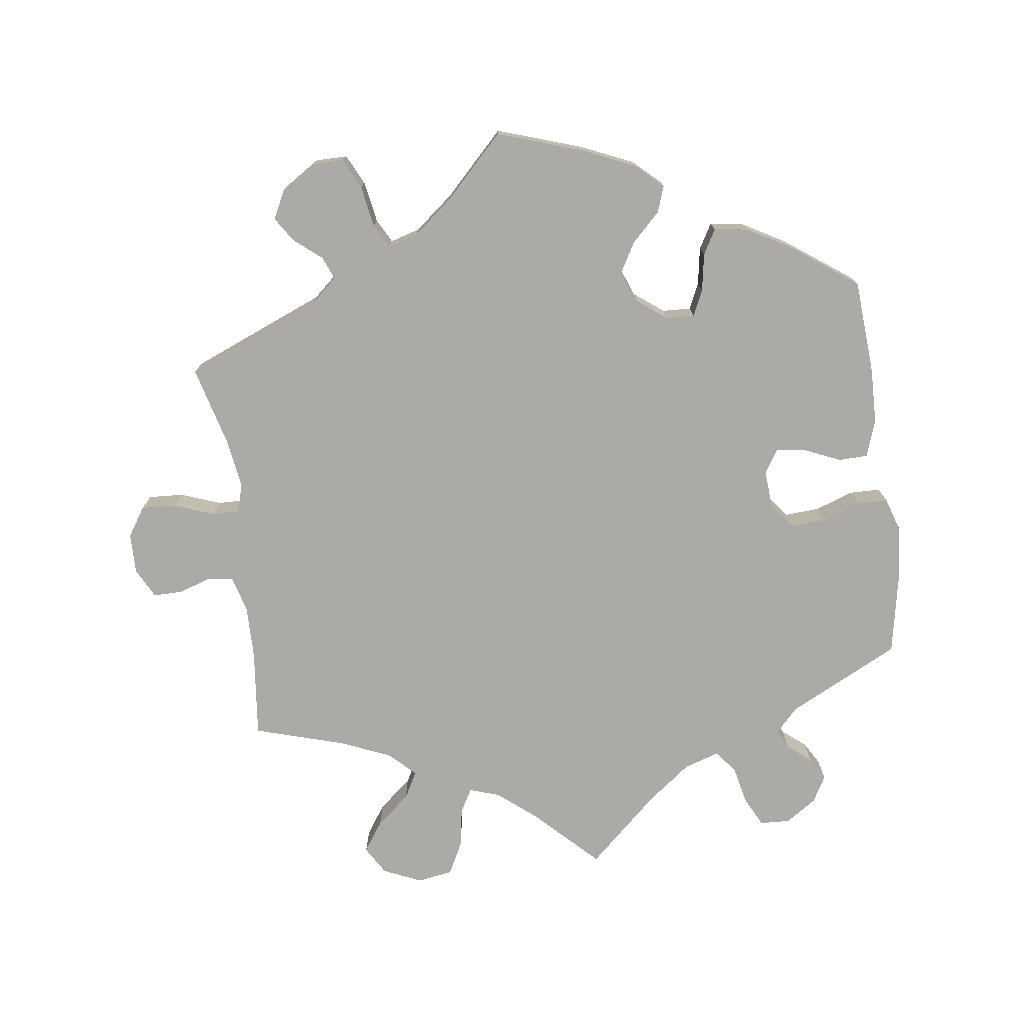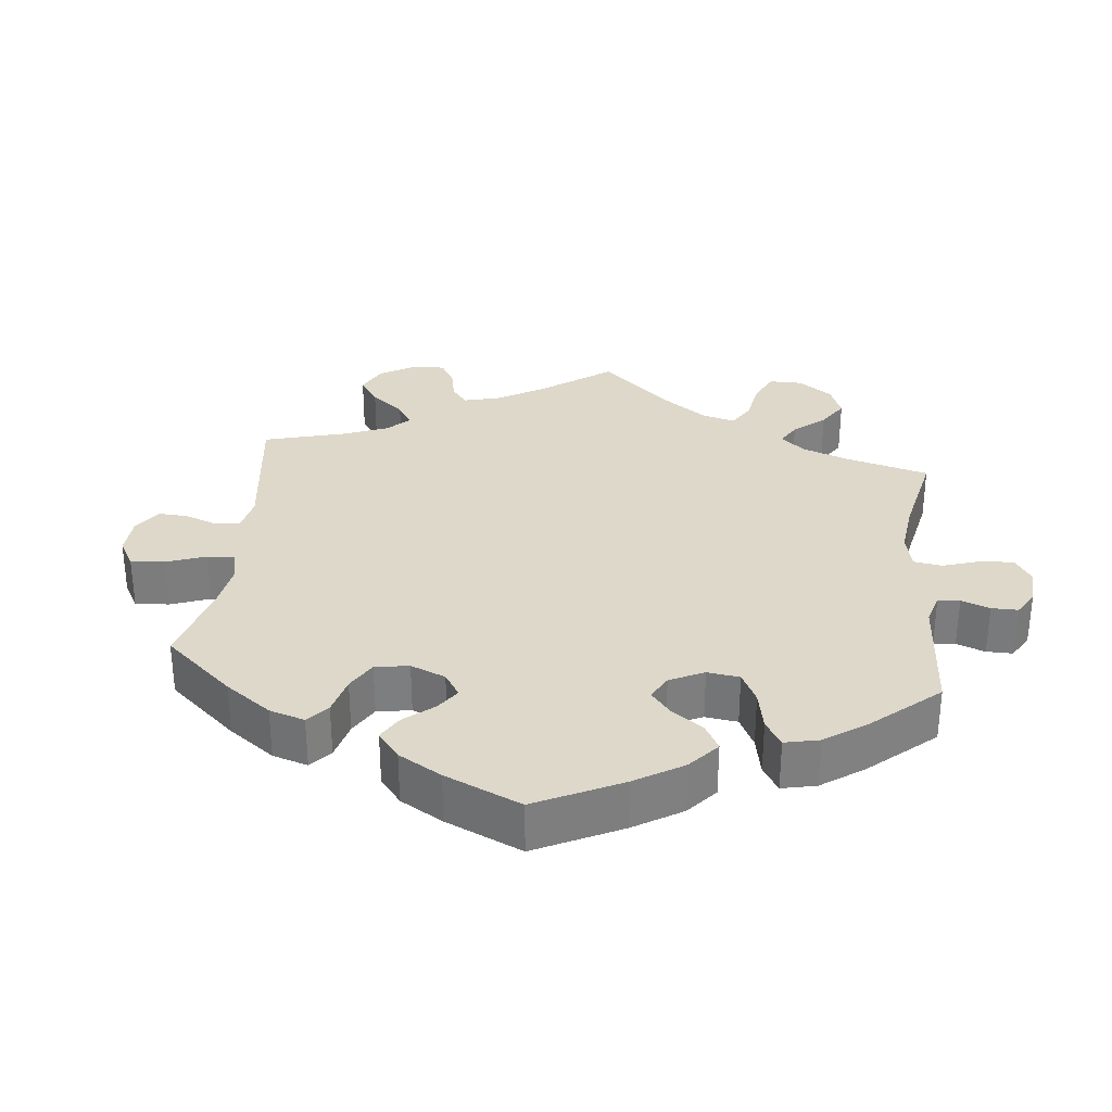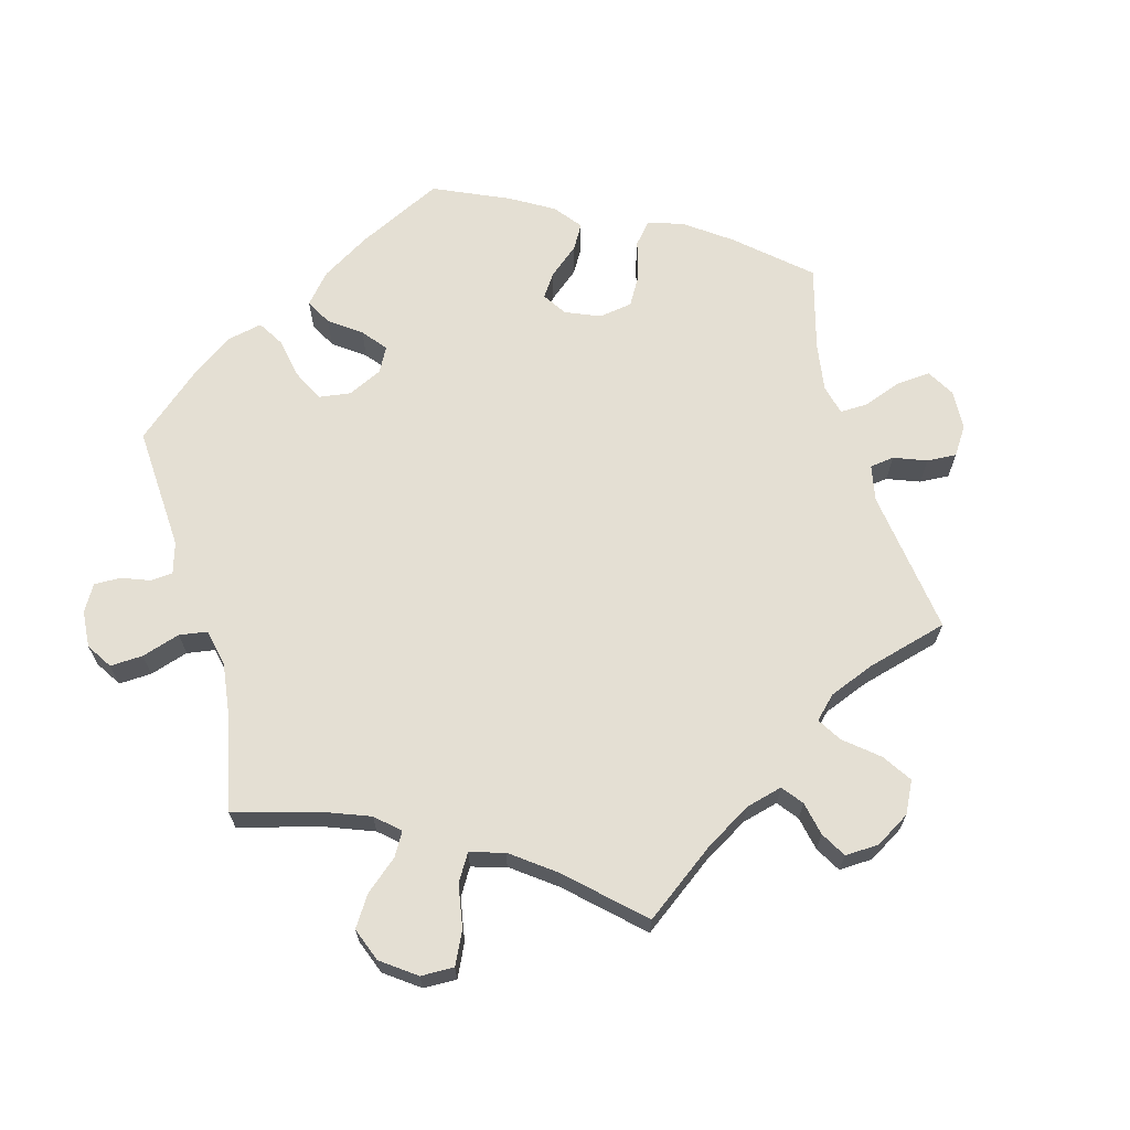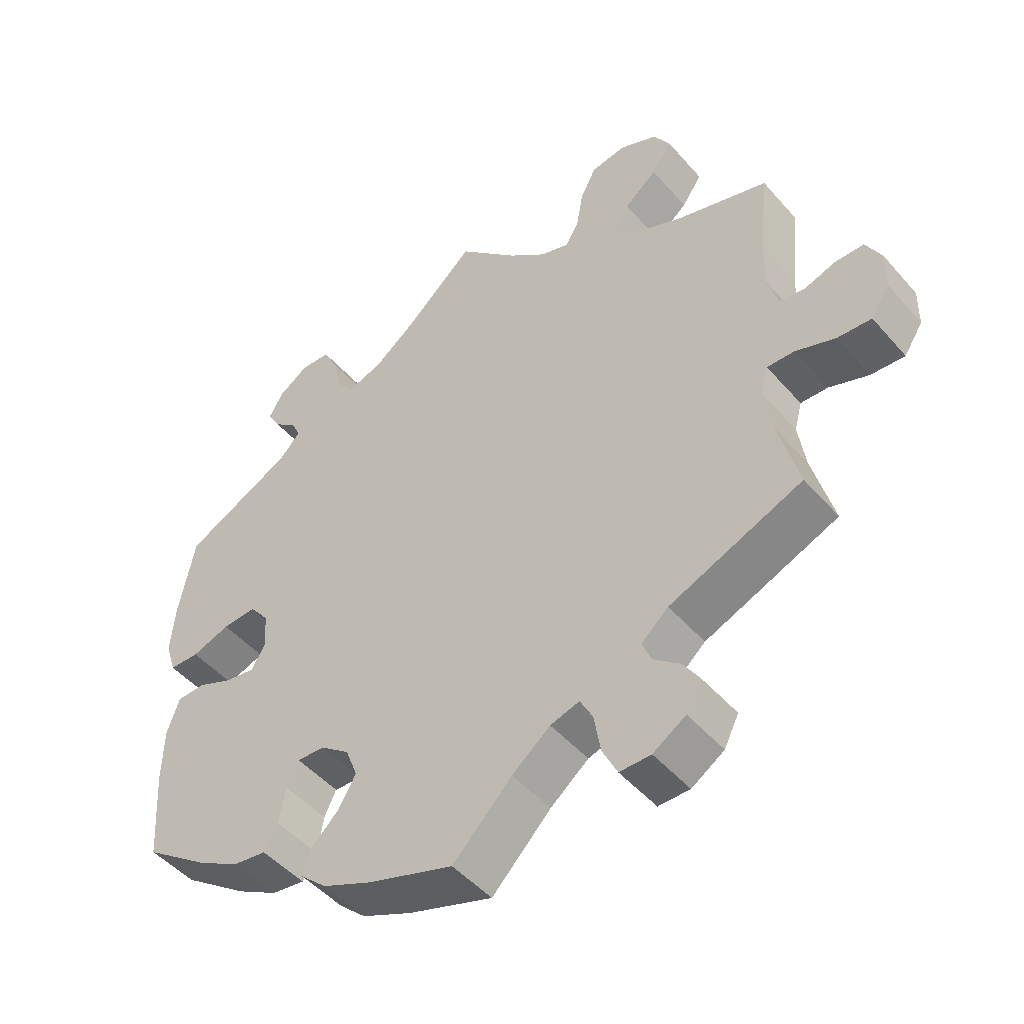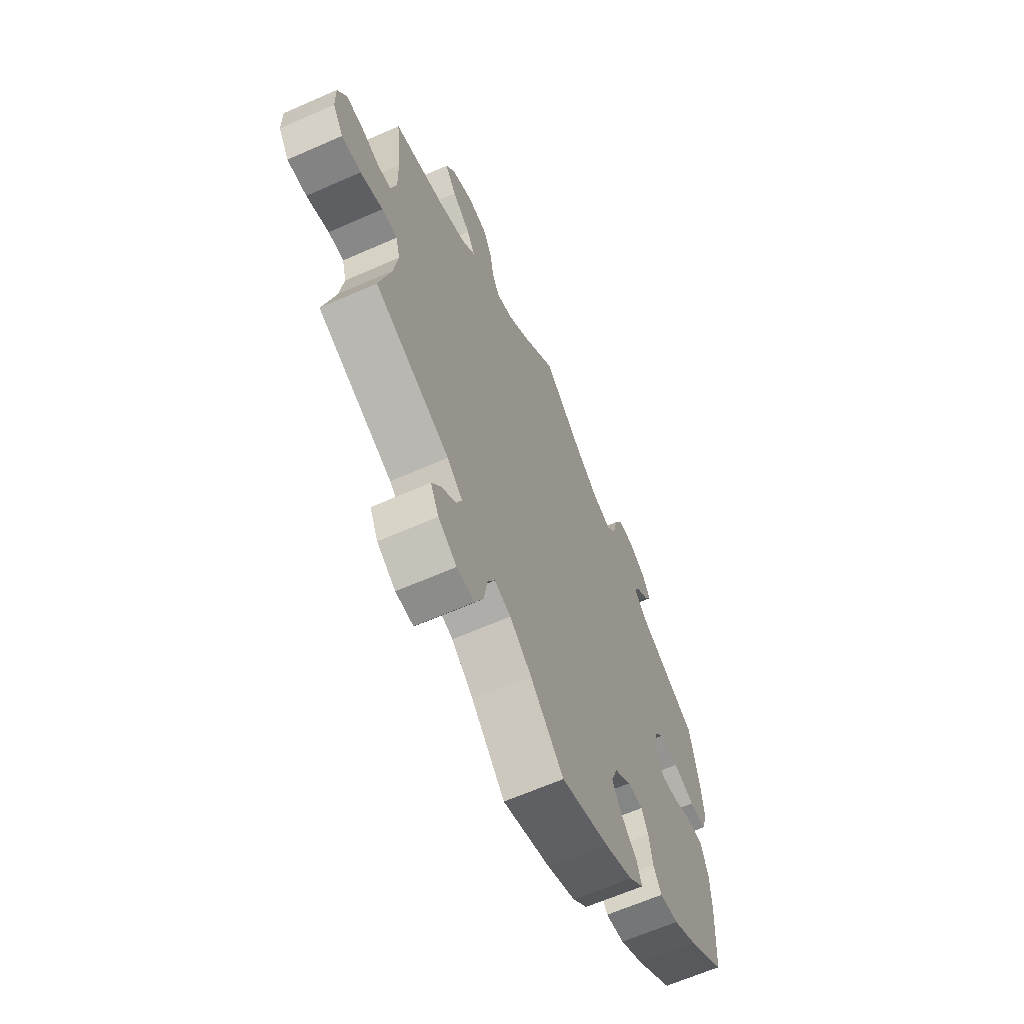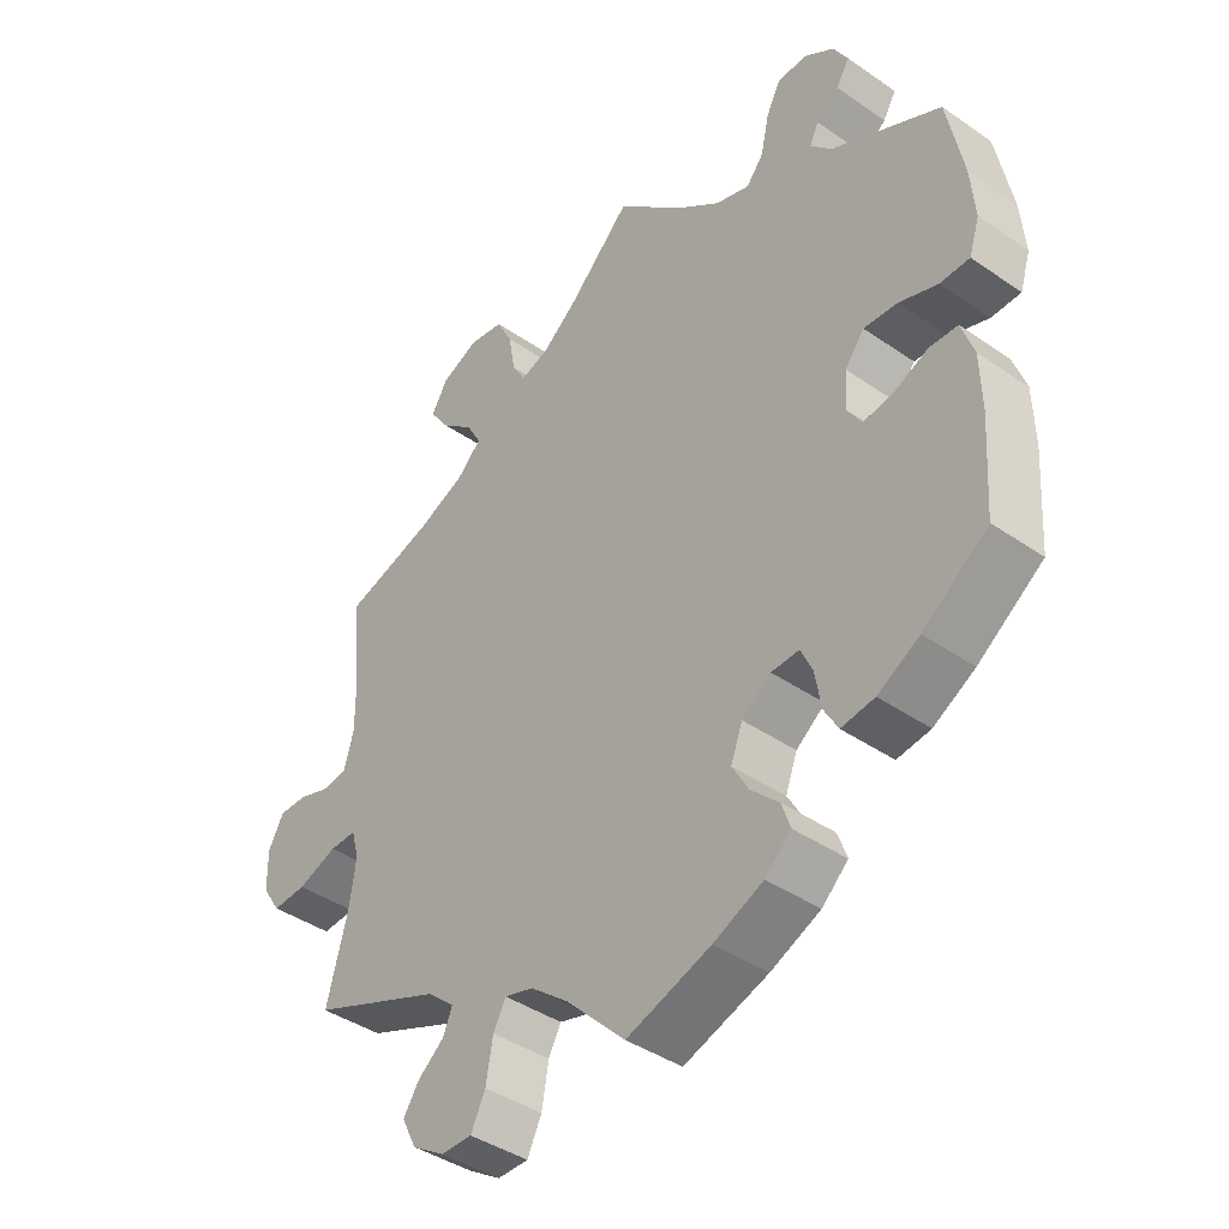
<metadata>
{"format":"obj","ext":"obj","renderer":"f3d","projection":"perspective","resolution":1024,"background":"white","views":[{"elev":-75.7,"azim":-172.3,"up":"+Y"},{"elev":31.0,"azim":-113.9,"up":"+Y"},{"elev":66.8,"azim":44.5,"up":"+Y"},{"elev":-48.3,"azim":38.9,"up":"+Z"},{"elev":-64.1,"azim":114.0,"up":"+Z"},{"elev":-41.3,"azim":-130.0,"up":"+Z"}]}
</metadata>
<code>
v 0.487 0.07 0.165
v 0.486 0.07 0.09
v 0.5 0.07 0.039
v 0.536 0.07 0.034
v 0.582 0.07 0.049
v 0.623 0.07 0.049
v 0.645 0.07 0.007
v 0.644 0.07 -0.05
v 0.617 0.07 -0.091
v 0.568 0.07 -0.088
v 0.511 0.07 -0.067
v 0.472 0.07 -0.066
v 0.461 0.07 -0.107
v 0.471 0.07 -0.175
v 0.501 0.07 -0.289
v 0.31 0.07 -0.367
v 0.271 0.07 -0.401
v 0.284 0.07 -0.433
v 0.322 0.07 -0.464
v 0.345 0.07 -0.499
v 0.324 0.07 -0.541
v 0.277 0.07 -0.571
v 0.232 0.07 -0.571
v 0.211 0.07 -0.528
v 0.201 0.07 -0.47
v 0.183 0.07 -0.436
v 0.141 0.07 -0.448
v 0.086 0.07 -0.492
v 0.001 0.07 -0.578
v -0.121 0.07 -0.537
v -0.193 0.07 -0.505
v -0.231 0.07 -0.47
v -0.218 0.07 -0.433
v -0.178 0.07 -0.394
v -0.154 0.07 -0.352
v -0.171 0.07 -0.307
v -0.213 0.07 -0.275
v -0.253 0.07 -0.273
v -0.27 0.07 -0.309
v -0.279 0.07 -0.362
v -0.299 0.07 -0.397
v -0.347 0.07 -0.39
v -0.407 0.07 -0.356
v -0.501 0.07 -0.288
v -0.51 0.07 -0.155
v -0.508 0.07 -0.076
v -0.49 0.07 -0.024
v -0.449 0.07 -0.023
v -0.399 0.07 -0.045
v -0.356 0.07 -0.052
v -0.335 0.07 -0.018
v -0.339 0.07 0.035
v -0.367 0.07 0.071
v -0.416 0.07 0.068
v -0.471 0.07 0.049
v -0.514 0.07 0.05
v -0.529 0.07 0.097
v -0.523 0.07 0.169
v -0.5 0.07 0.289
v -0.342 0.07 0.368
v -0.311 0.07 0.401
v -0.324 0.07 0.429
v -0.357 0.07 0.456
v -0.376 0.07 0.488
v -0.355 0.07 0.525
v -0.312 0.07 0.554
v -0.269 0.07 0.552
v -0.248 0.07 0.511
v -0.236 0.07 0.456
v -0.211 0.07 0.425
v -0.161 0.07 0.441
v -0.099 0.07 0.488
v 0 0.07 0.578
v 0.087 0.07 0.492
v 0.141 0.07 0.448
v 0.183 0.07 0.434
v 0.202 0.07 0.467
v 0.212 0.07 0.524
v 0.235 0.07 0.569
v 0.285 0.07 0.577
v 0.339 0.07 0.553
v 0.363 0.07 0.513
v 0.334 0.07 0.471
v 0.287 0.07 0.432
v 0.266 0.07 0.394
v 0.302 0.07 0.359
v 0.372 0.07 0.329
v 0.501 0.07 0.29
v 0.487 0 0.165
v 0.486 0 0.09
v 0.5 0 0.039
v 0.536 0 0.034
v 0.582 0 0.049
v 0.623 0 0.049
v 0.645 0 0.007
v 0.644 0 -0.05
v 0.617 0 -0.091
v 0.568 0 -0.088
v 0.511 0 -0.067
v 0.472 0 -0.066
v 0.461 0 -0.107
v 0.471 0 -0.175
v 0.501 0 -0.289
v 0.31 0 -0.367
v 0.271 0 -0.401
v 0.284 0 -0.433
v 0.322 0 -0.464
v 0.345 0 -0.499
v 0.324 0 -0.541
v 0.277 0 -0.571
v 0.232 0 -0.571
v 0.211 0 -0.528
v 0.201 0 -0.47
v 0.183 0 -0.436
v 0.141 0 -0.448
v 0.086 0 -0.492
v 0.001 0 -0.578
v -0.121 0 -0.537
v -0.193 0 -0.505
v -0.231 0 -0.47
v -0.218 0 -0.433
v -0.178 0 -0.394
v -0.154 0 -0.352
v -0.171 0 -0.307
v -0.213 0 -0.275
v -0.253 0 -0.273
v -0.27 0 -0.309
v -0.279 0 -0.362
v -0.299 0 -0.397
v -0.347 0 -0.39
v -0.407 0 -0.356
v -0.501 0 -0.288
v -0.51 0 -0.155
v -0.508 0 -0.076
v -0.49 0 -0.024
v -0.449 0 -0.023
v -0.399 0 -0.045
v -0.356 0 -0.052
v -0.335 0 -0.018
v -0.339 0 0.035
v -0.367 0 0.071
v -0.416 0 0.068
v -0.471 0 0.049
v -0.514 0 0.05
v -0.529 0 0.097
v -0.523 0 0.169
v -0.5 0 0.289
v -0.342 0 0.368
v -0.311 0 0.401
v -0.324 0 0.429
v -0.357 0 0.456
v -0.376 0 0.488
v -0.355 0 0.525
v -0.312 0 0.554
v -0.269 0 0.552
v -0.248 0 0.511
v -0.236 0 0.456
v -0.211 0 0.425
v -0.161 0 0.441
v -0.099 0 0.488
v 0 0 0.578
v 0.087 0 0.492
v 0.141 0 0.448
v 0.183 0 0.434
v 0.202 0 0.467
v 0.212 0 0.524
v 0.235 0 0.569
v 0.285 0 0.577
v 0.339 0 0.553
v 0.363 0 0.513
v 0.334 0 0.471
v 0.287 0 0.432
v 0.266 0 0.394
v 0.302 0 0.359
v 0.372 0 0.329
v 0.501 0 0.29
f 87 88 1
f 86 87 1 2
f 85 86 2 3
f 81 82 83 84
f 81 84 85
f 80 81 85
f 77 78 79 80
f 76 77 80 85
f 75 76 85 3
f 72 73 74
f 71 72 74 75
f 70 71 75 3
f 66 67 68 69
f 64 65 66 69
f 62 63 64 69
f 61 62 69 70
f 60 61 70 3
f 58 59 60 3
f 54 55 56 57
f 53 54 57 58
f 46 47 48 49
f 46 49 50
f 45 46 50
f 44 45 50
f 43 44 50 51
f 39 40 41 42
f 38 39 42 43
f 31 32 33 34
f 31 34 35
f 28 29 30 31
f 27 28 31 35
f 26 27 35 36
f 22 23 24 25
f 22 25 26
f 21 22 26
f 18 19 20 21
f 17 18 21 26
f 16 17 26 36
f 14 15 16 36
f 8 9 10 11
f 8 11 12
f 7 8 12
f 4 5 6 7
f 4 7 12
f 53 58 3 4
f 52 53 4 12
f 51 52 12 13
f 38 43 51
f 37 38 51 13
f 13 14 36 37
f 89 176 175
f 90 89 175 174
f 91 90 174 173
f 172 171 170 169
f 173 172 169
f 173 169 168
f 168 167 166 165
f 173 168 165 164
f 91 173 164 163
f 162 161 160
f 163 162 160 159
f 91 163 159 158
f 157 156 155 154
f 157 154 153 152
f 157 152 151 150
f 158 157 150 149
f 91 158 149 148
f 91 148 147 146
f 145 144 143 142
f 146 145 142 141
f 137 136 135 134
f 138 137 134
f 138 134 133
f 138 133 132
f 139 138 132 131
f 130 129 128 127
f 131 130 127 126
f 122 121 120 119
f 123 122 119
f 119 118 117 116
f 123 119 116 115
f 124 123 115 114
f 113 112 111 110
f 114 113 110
f 114 110 109
f 109 108 107 106
f 114 109 106 105
f 124 114 105 104
f 124 104 103 102
f 99 98 97 96
f 100 99 96
f 100 96 95
f 95 94 93 92
f 100 95 92
f 92 91 146 141
f 100 92 141 140
f 101 100 140 139
f 139 131 126
f 101 139 126 125
f 125 124 102 101
f 1 89 90 2
f 2 90 91 3
f 3 91 92 4
f 4 92 93 5
f 5 93 94 6
f 6 94 95 7
f 7 95 96 8
f 8 96 97 9
f 9 97 98 10
f 10 98 99 11
f 11 99 100 12
f 12 100 101 13
f 13 101 102 14
f 14 102 103 15
f 15 103 104 16
f 16 104 105 17
f 17 105 106 18
f 18 106 107 19
f 19 107 108 20
f 20 108 109 21
f 21 109 110 22
f 22 110 111 23
f 23 111 112 24
f 24 112 113 25
f 25 113 114 26
f 26 114 115 27
f 27 115 116 28
f 28 116 117 29
f 29 117 118 30
f 30 118 119 31
f 31 119 120 32
f 32 120 121 33
f 33 121 122 34
f 34 122 123 35
f 35 123 124 36
f 36 124 125 37
f 37 125 126 38
f 38 126 127 39
f 39 127 128 40
f 40 128 129 41
f 41 129 130 42
f 42 130 131 43
f 43 131 132 44
f 44 132 133 45
f 45 133 134 46
f 46 134 135 47
f 47 135 136 48
f 48 136 137 49
f 49 137 138 50
f 50 138 139 51
f 51 139 140 52
f 52 140 141 53
f 53 141 142 54
f 54 142 143 55
f 55 143 144 56
f 56 144 145 57
f 57 145 146 58
f 58 146 147 59
f 59 147 148 60
f 60 148 149 61
f 61 149 150 62
f 62 150 151 63
f 63 151 152 64
f 64 152 153 65
f 65 153 154 66
f 66 154 155 67
f 67 155 156 68
f 68 156 157 69
f 69 157 158 70
f 70 158 159 71
f 71 159 160 72
f 72 160 161 73
f 73 161 162 74
f 74 162 163 75
f 75 163 164 76
f 76 164 165 77
f 77 165 166 78
f 78 166 167 79
f 79 167 168 80
f 80 168 169 81
f 81 169 170 82
f 82 170 171 83
f 83 171 172 84
f 84 172 173 85
f 85 173 174 86
f 86 174 175 87
f 87 175 176 88
f 88 176 89 1

</code>
